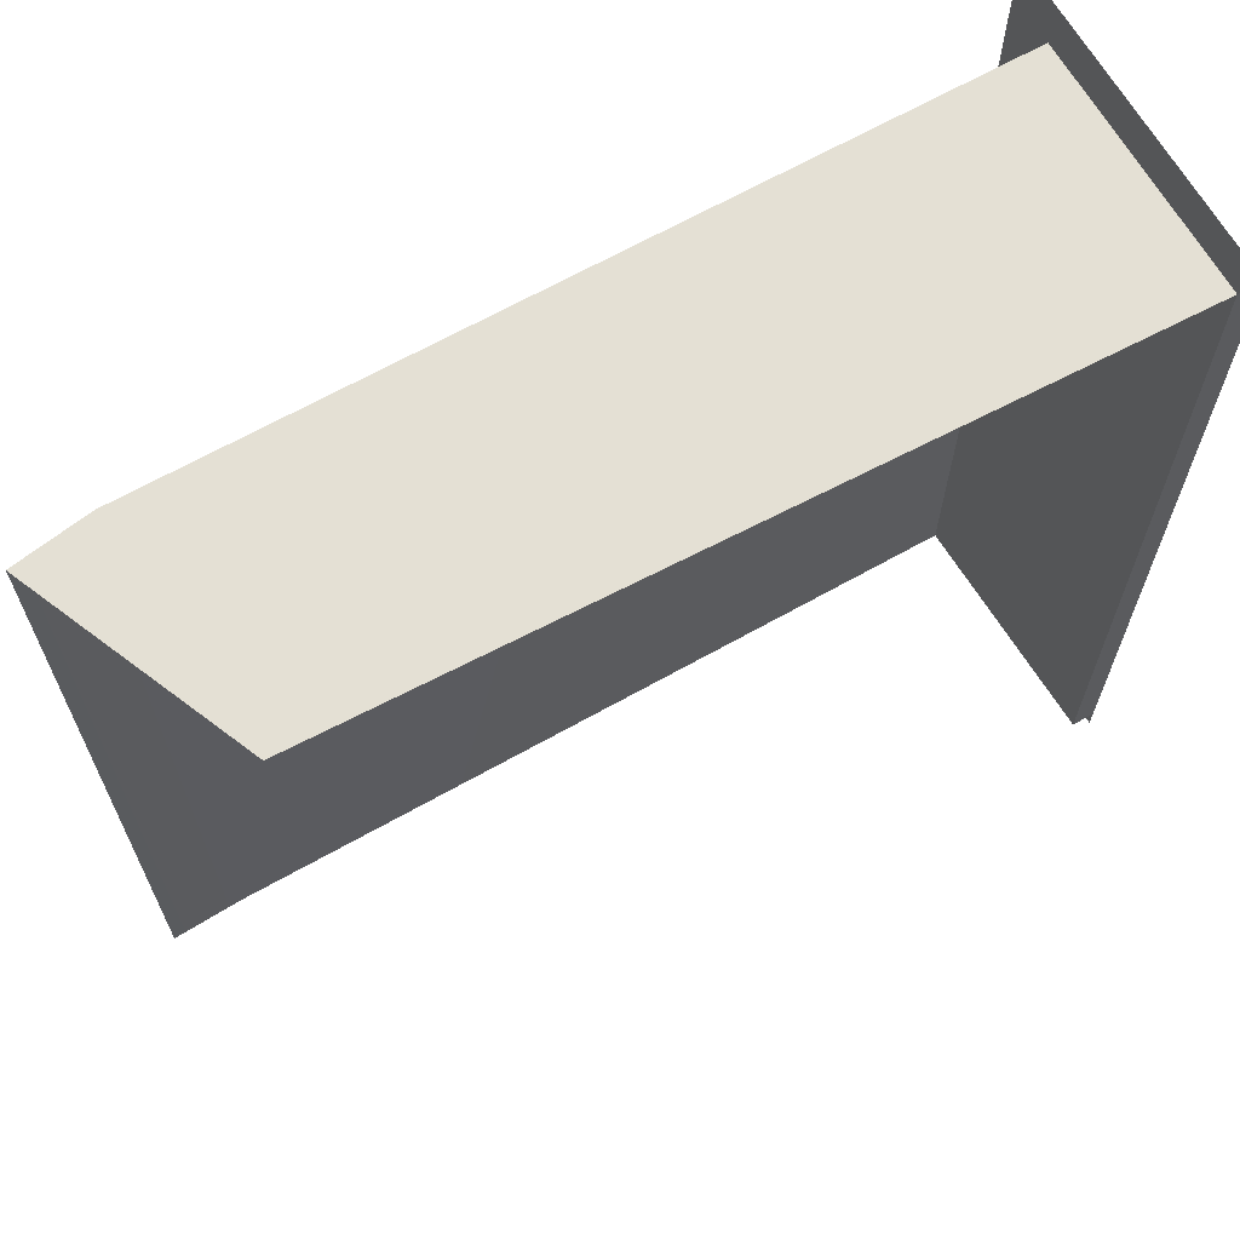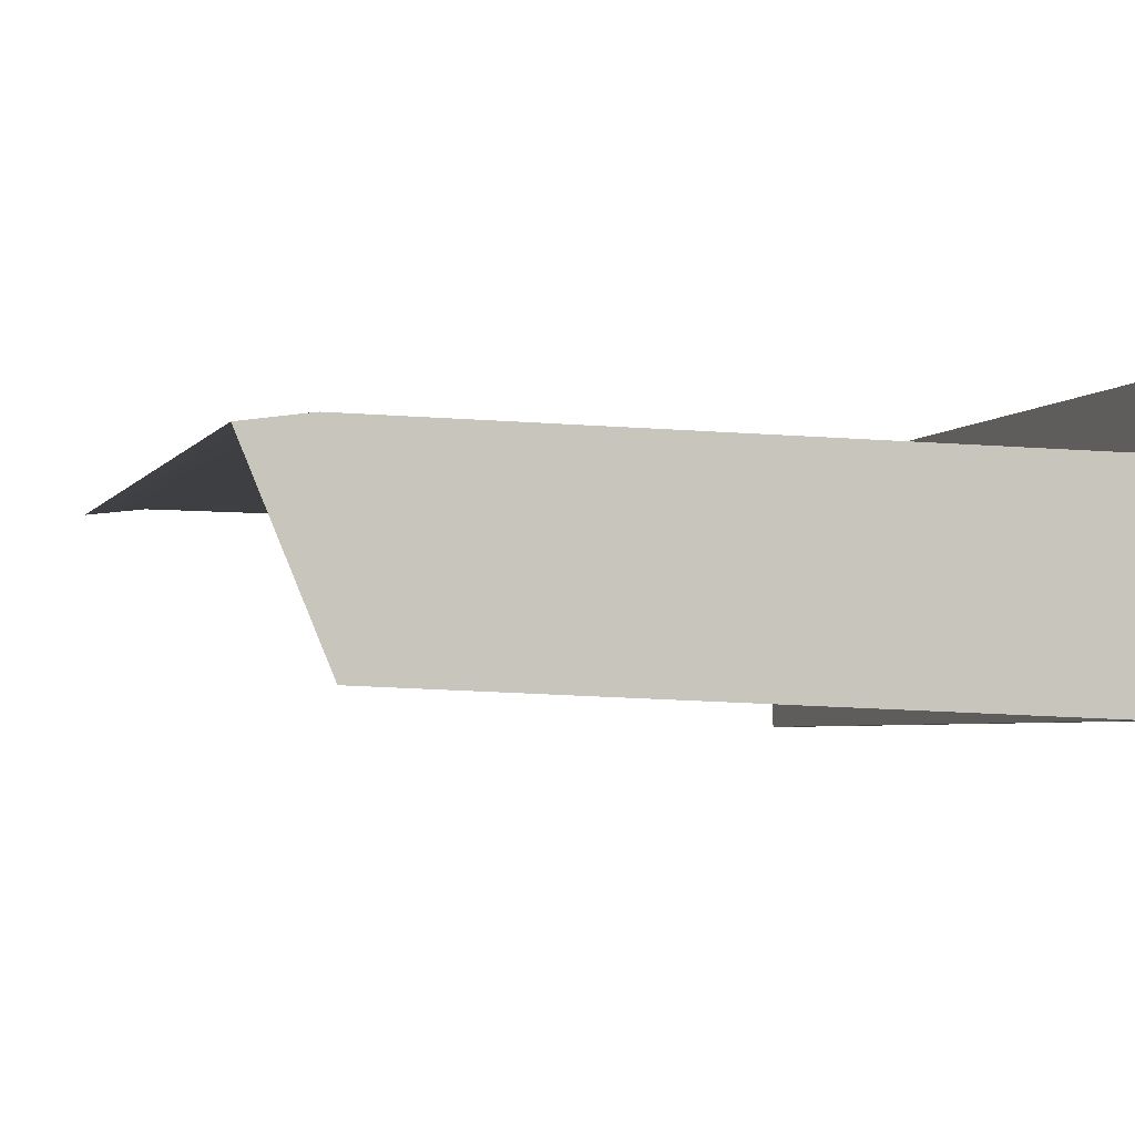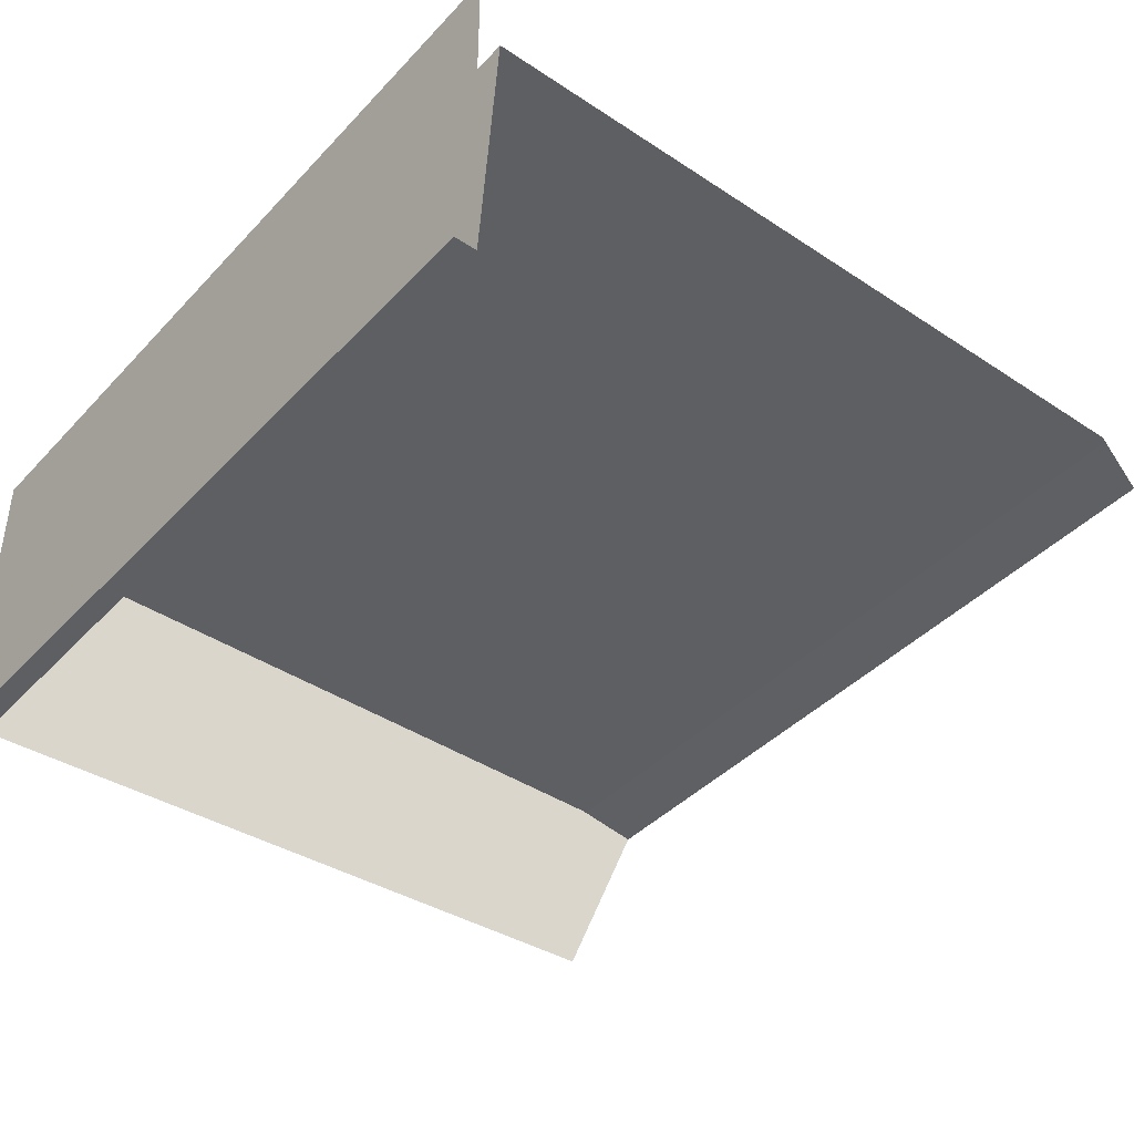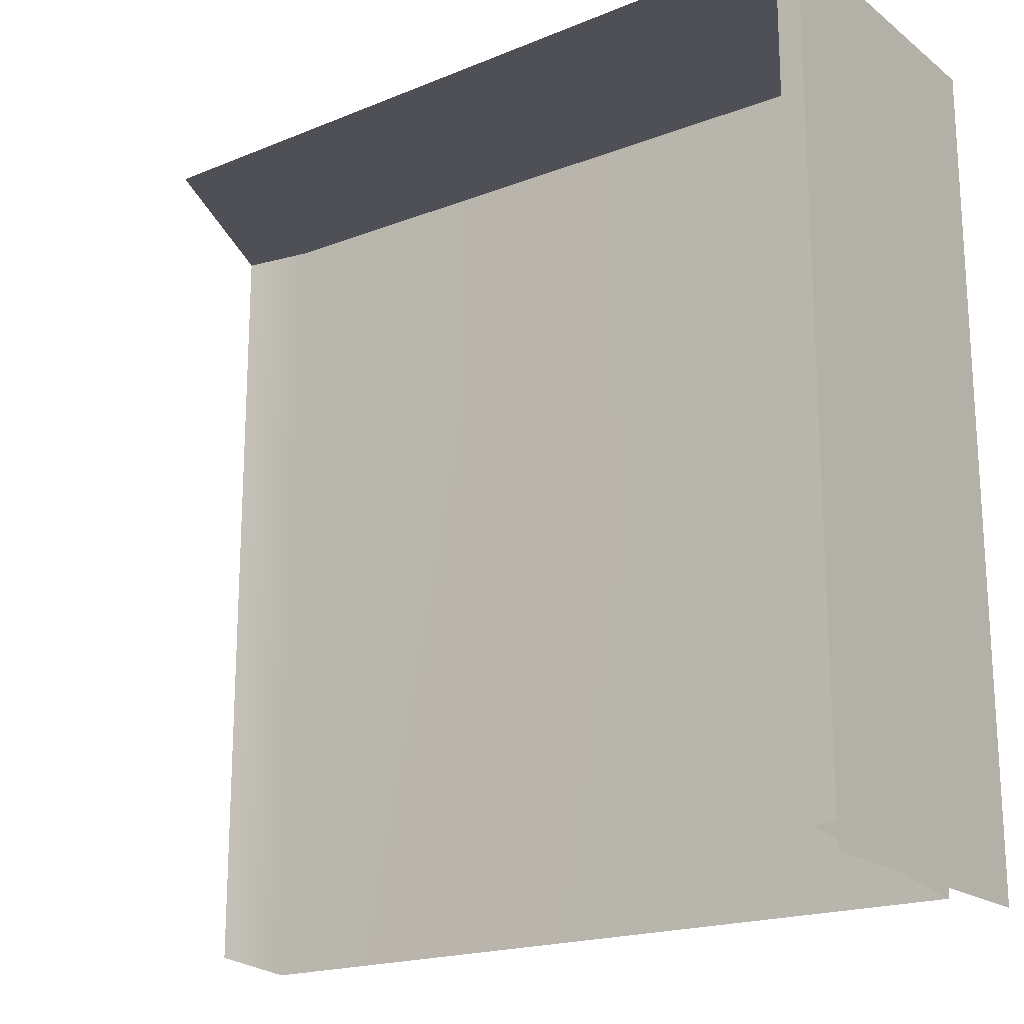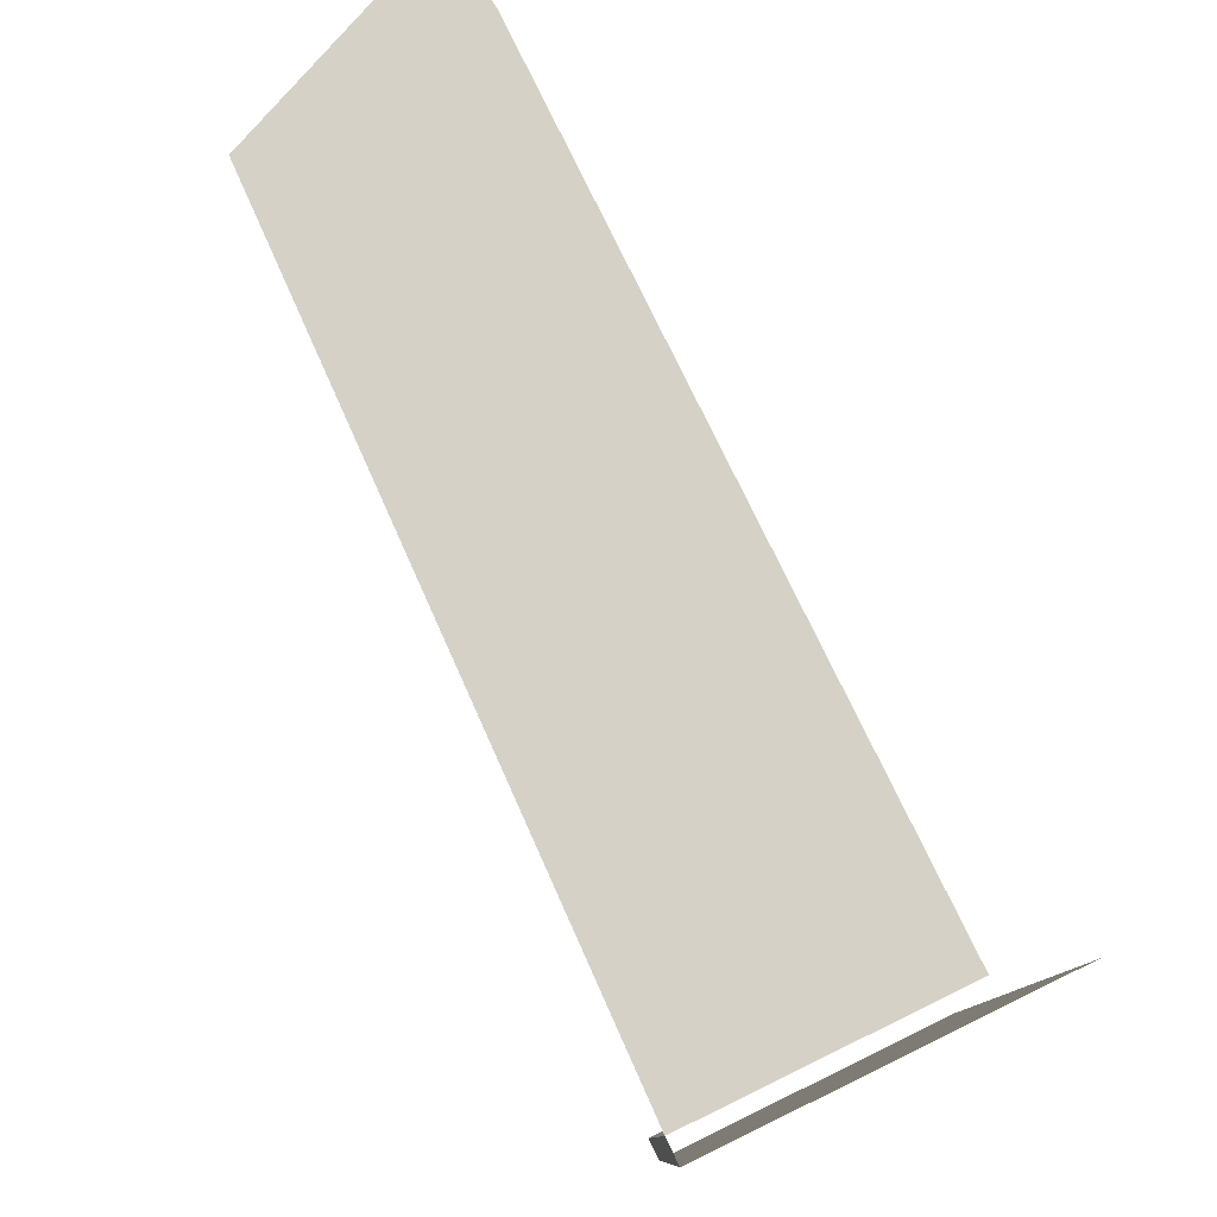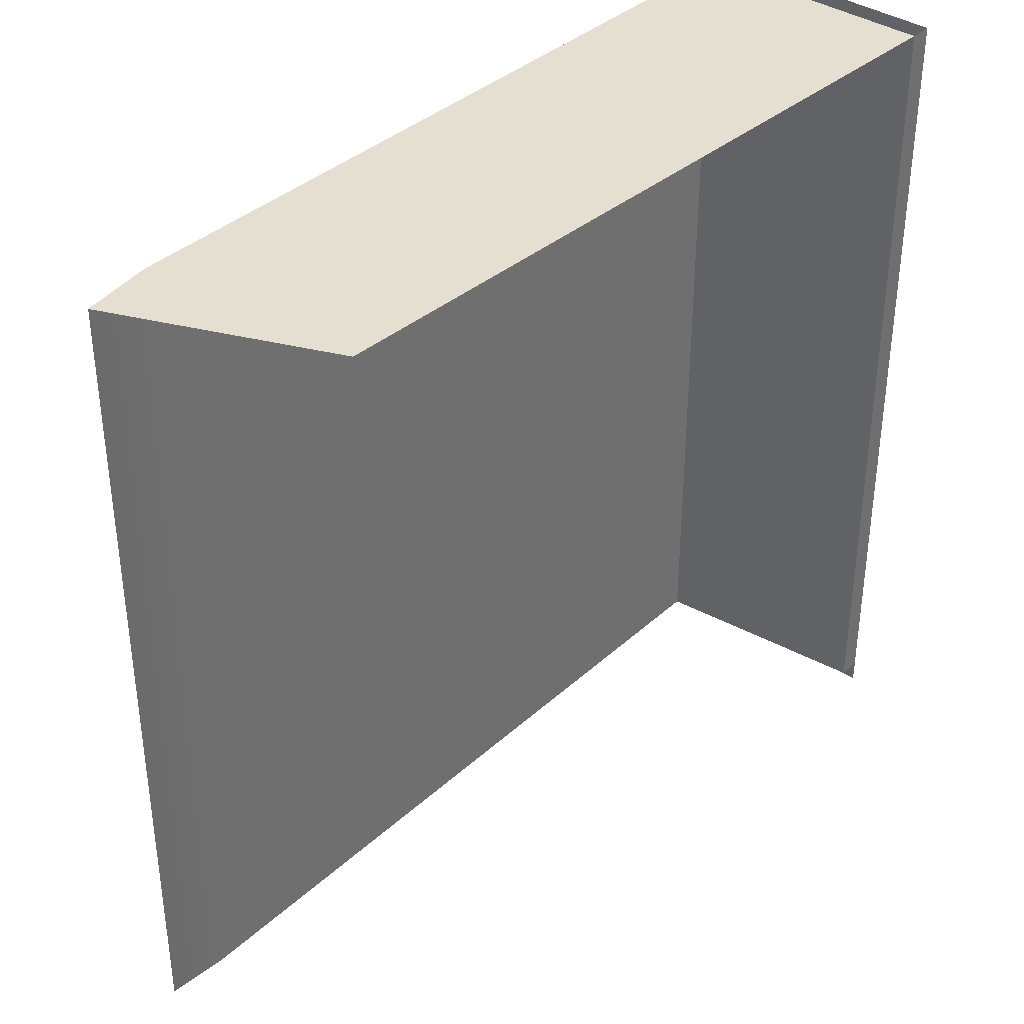
<metadata>
{"format":"obj","ext":"obj","renderer":"f3d","projection":"perspective","resolution":1024,"background":"white","views":[{"elev":66.1,"azim":150.3,"up":"+Y"},{"elev":-4.3,"azim":160.4,"up":"+Z"},{"elev":-41.2,"azim":-38.8,"up":"+Z"},{"elev":-19.3,"azim":-144.3,"up":"+Y"},{"elev":79.4,"azim":-116.1,"up":"+Y"},{"elev":37.4,"azim":130.7,"up":"+Y"}]}
</metadata>
<code>
g default
v -35.9 -0.1189 16.32
v -35.9 77.25 16.32
v -33.76 77.25 9.573
v 37.57 77.25 9.713
v -33.72 77.25 -13.01
v -35.84 77.25 -13.01
v -33.72 2.048 -13.01
v -35.84 2.048 -13.01
v 37.57 -0.1189 9.713
v -33.76 -0.1189 9.573
v -35.84 -0.1189 -13.01
v 36.03 77.25 -10.63
v 44.22 2.048 8.679
v 44.22 77.25 8.679
g polySurface310
f 5 7 8 6
f 4 9 10 3
f 1 8 11
f 3 10 7 5
f 1 2 6 8
f 4 3 5 12
f 9 4 14 13
f 4 12 14

</code>
